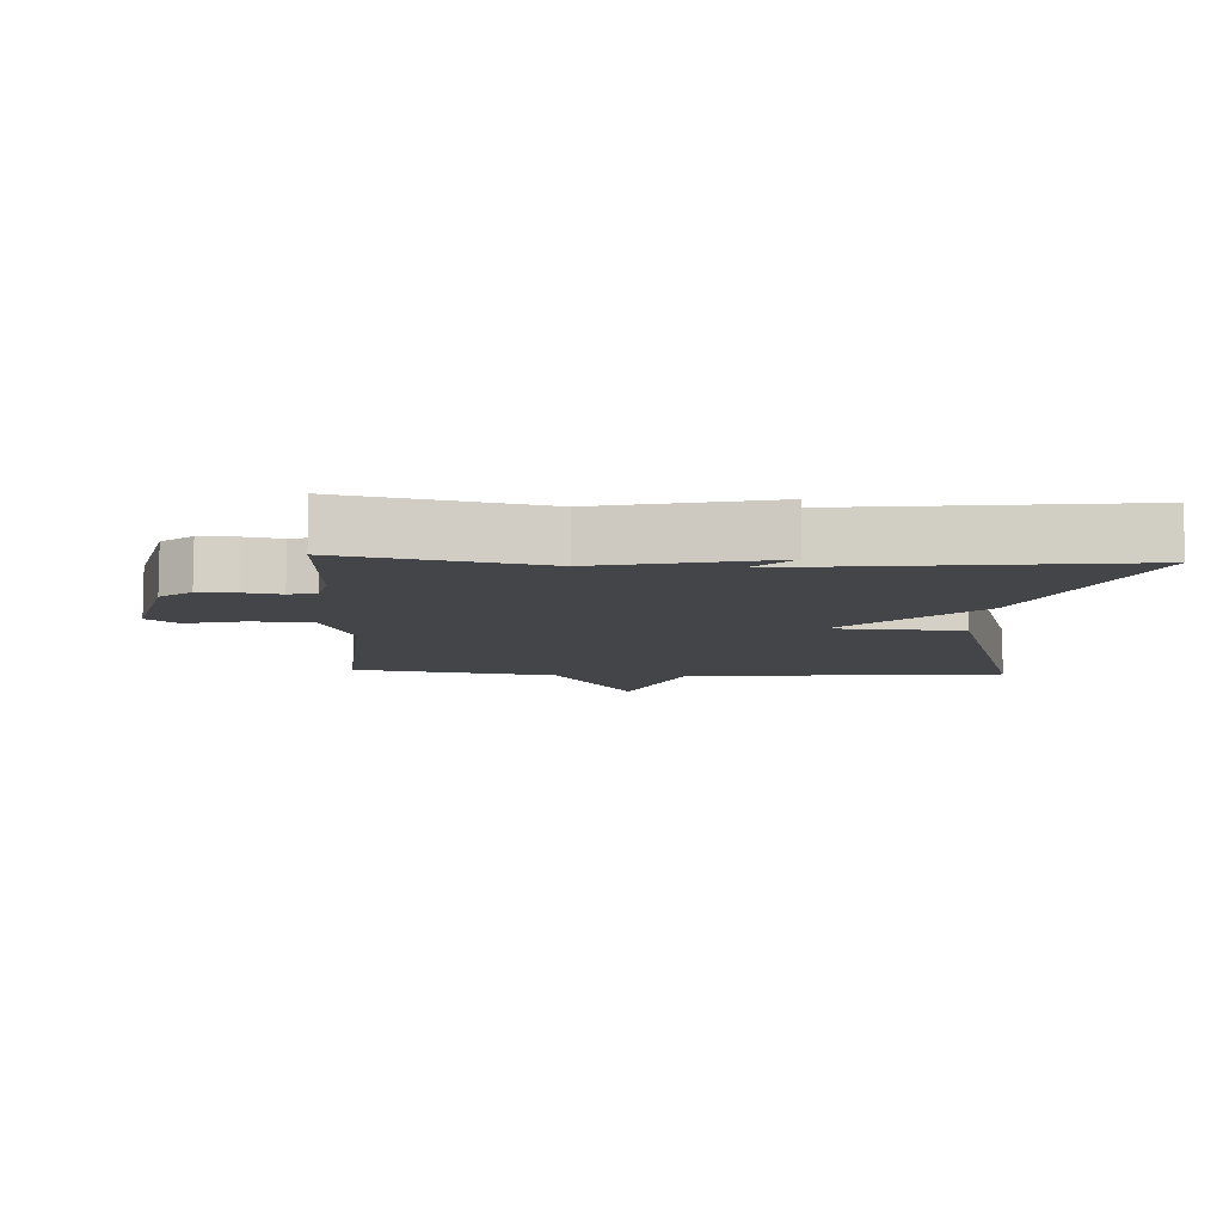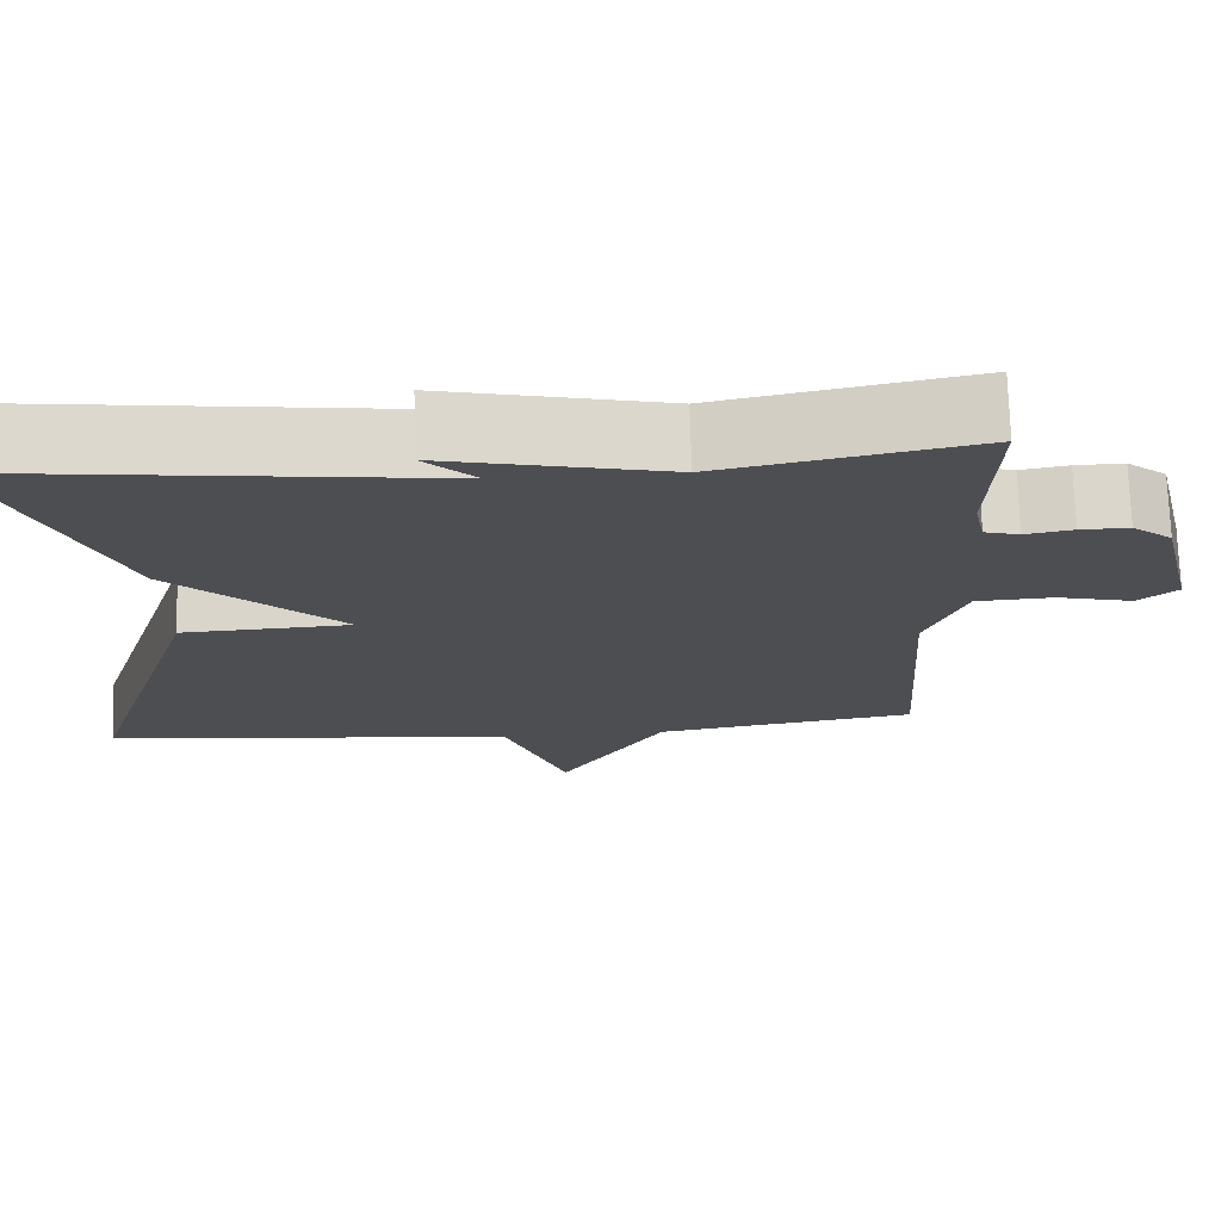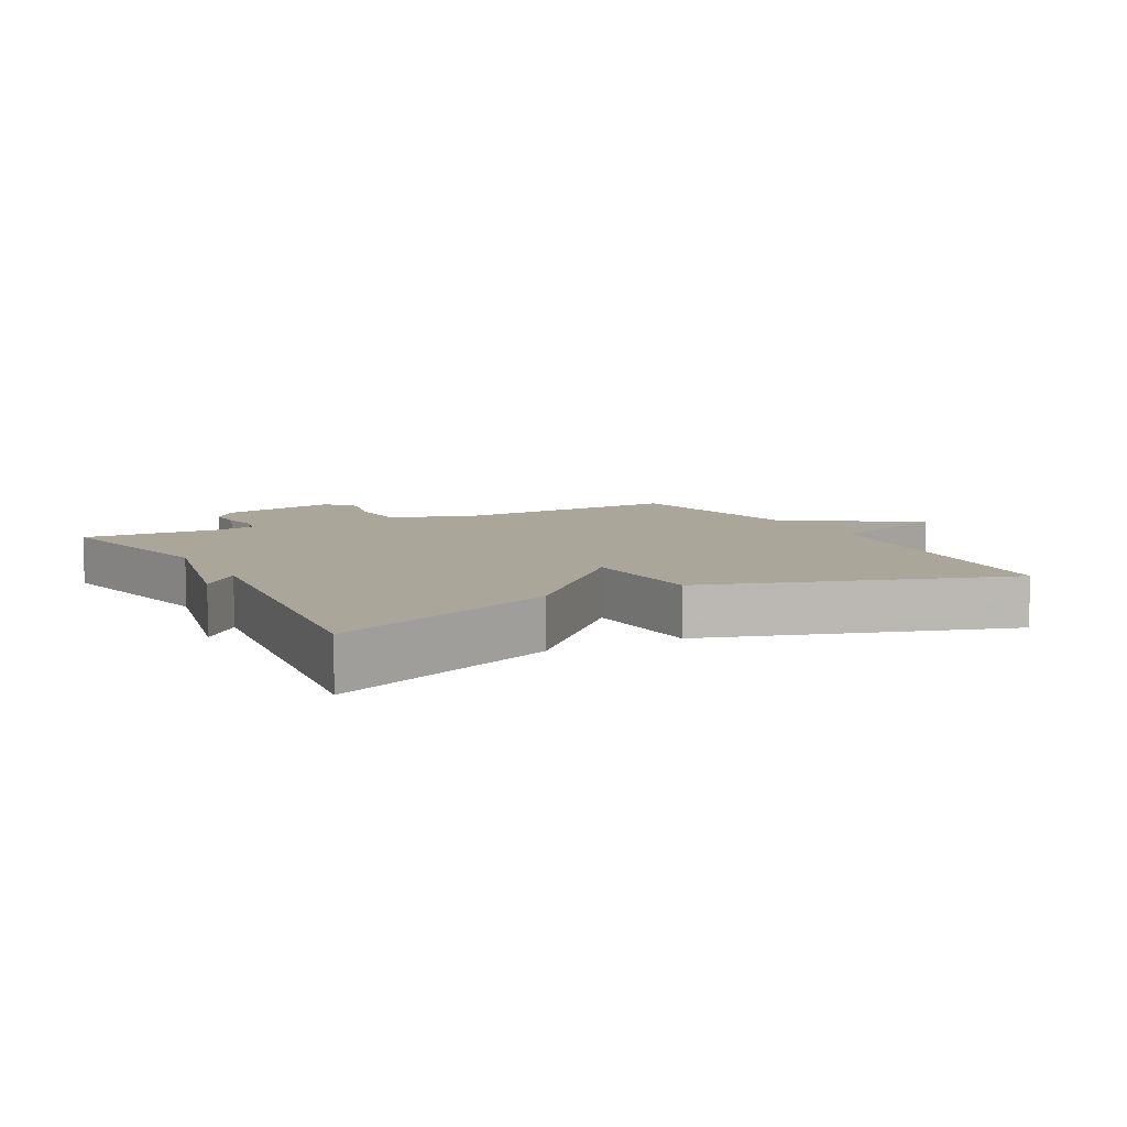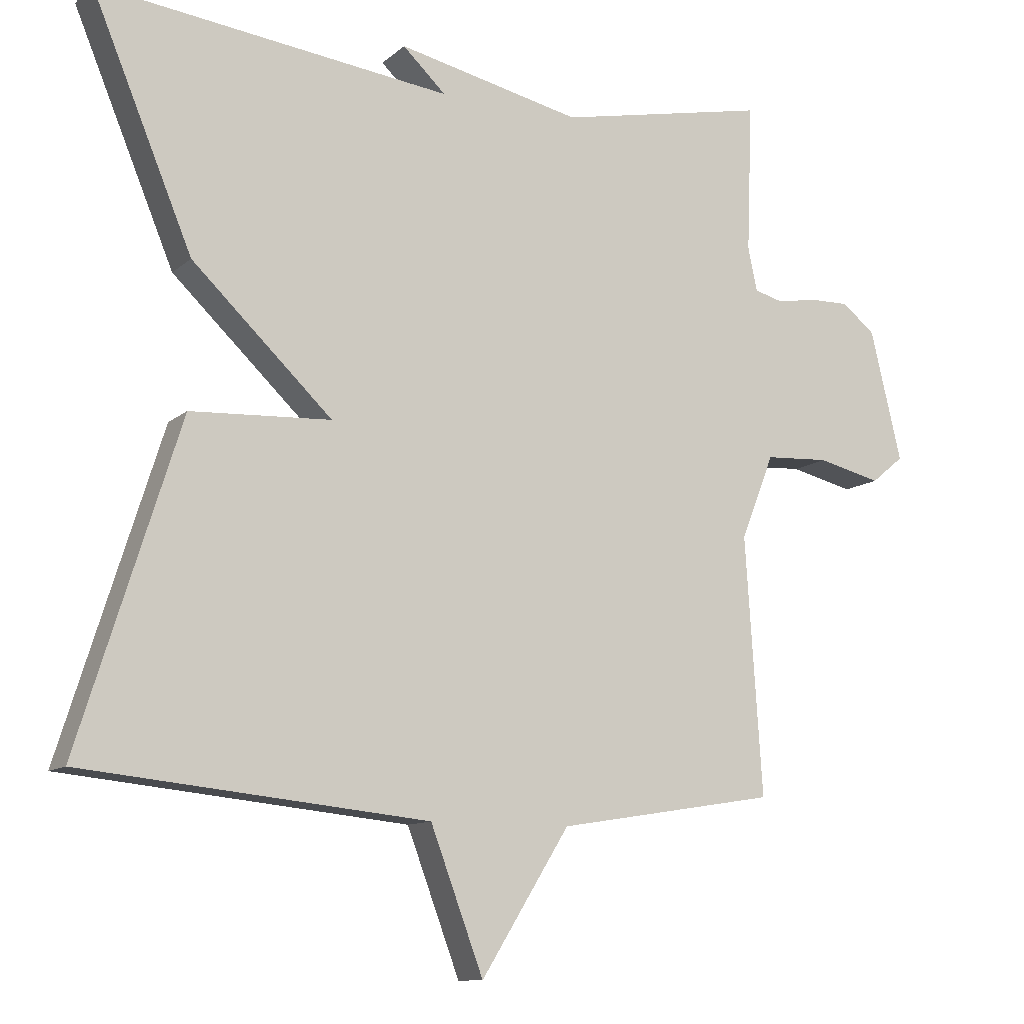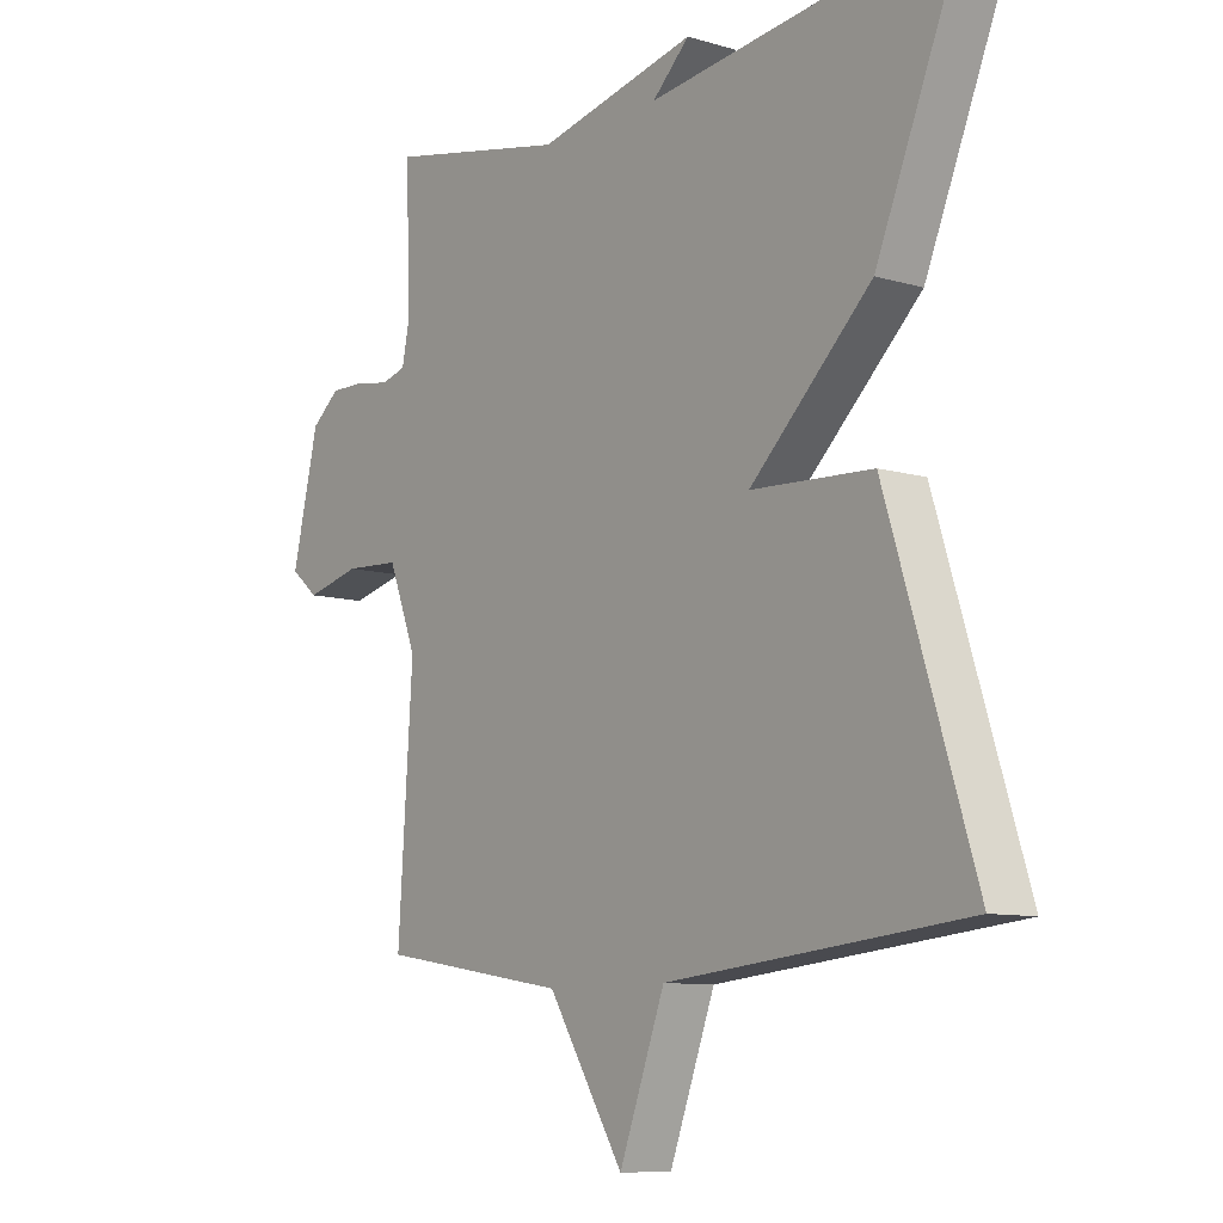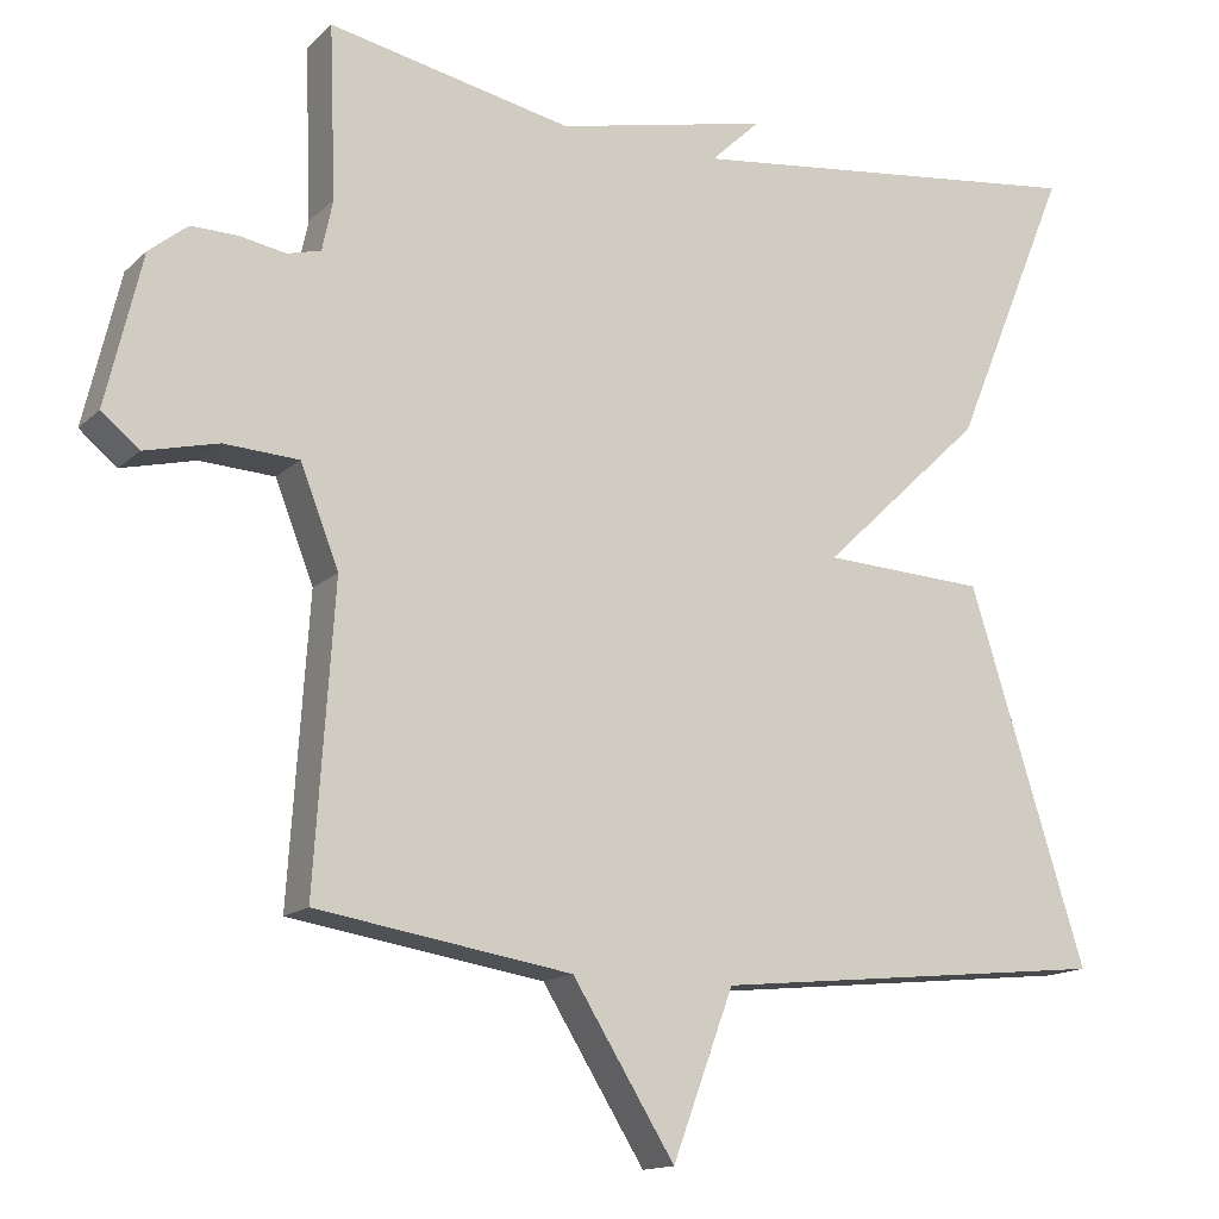
<metadata>
{"format":"obj","ext":"obj","renderer":"f3d","projection":"perspective","resolution":1024,"background":"white","views":[{"elev":-8.8,"azim":-3.0,"up":"+Y"},{"elev":73.2,"azim":178.2,"up":"+Z"},{"elev":7.8,"azim":62.1,"up":"+Y"},{"elev":-11.0,"azim":152.3,"up":"+Z"},{"elev":-9.3,"azim":52.2,"up":"+Z"},{"elev":-14.5,"azim":-28.5,"up":"+Z"}]}
</metadata>
<code>
v -0.5 0.07 0.5
v -0.202 0.07 0.439
v 0.059 0.07 0.497
v -0.002 0.07 0.439
v 0.5 0.07 0.5
v 0.357 0.07 0.155
v 0.158 0.07 -0.035
v 0.357 0.07 -0.045
v 0.5 0.07 -0.5
v 0.011 0.07 -0.55
v -0.064 0.07 -0.751
v -0.189 0.07 -0.55
v -0.5 0.07 -0.5
v -0.476 0.07 -0.136
v -0.523 0.07 -0.016
v -0.614 0.07 -0.011
v -0.704 0.07 -0.033
v -0.75 0.07 0.005
v -0.706 0.07 0.19
v -0.659 0.07 0.228
v -0.602 0.07 0.227
v -0.546 0.07 0.217
v -0.505 0.07 0.228
v -0.492 0.07 0.29
v -0.5 0 0.5
v -0.202 0 0.439
v 0.059 0 0.497
v -0.002 0 0.439
v 0.5 0 0.5
v 0.357 0 0.155
v 0.158 0 -0.035
v 0.357 0 -0.045
v 0.5 0 -0.5
v 0.011 0 -0.55
v -0.064 0 -0.751
v -0.189 0 -0.55
v -0.5 0 -0.5
v -0.476 0 -0.136
v -0.523 0 -0.016
v -0.614 0 -0.011
v -0.704 0 -0.033
v -0.75 0 0.005
v -0.706 0 0.19
v -0.659 0 0.228
v -0.602 0 0.227
v -0.546 0 0.217
v -0.505 0 0.228
v -0.492 0 0.29
f 20 21 22
f 19 20 22
f 18 19 22
f 17 18 22
f 16 17 22
f 15 16 22 23
f 14 15 23 24
f 12 13 14
f 10 11 12
f 10 12 14
f 9 10 14
f 8 9 14
f 7 8 14
f 7 14 24
f 6 7 24
f 5 6 24
f 4 5 24
f 2 3 4 24
f 1 2 24
f 46 45 44
f 46 44 43
f 46 43 42
f 46 42 41
f 46 41 40
f 47 46 40 39
f 48 47 39 38
f 38 37 36
f 36 35 34
f 38 36 34
f 38 34 33
f 38 33 32
f 38 32 31
f 48 38 31
f 48 31 30
f 48 30 29
f 48 29 28
f 48 28 27 26
f 48 26 25
f 1 25 26 2
f 2 26 27 3
f 3 27 28 4
f 4 28 29 5
f 5 29 30 6
f 6 30 31 7
f 7 31 32 8
f 8 32 33 9
f 9 33 34 10
f 10 34 35 11
f 11 35 36 12
f 12 36 37 13
f 13 37 38 14
f 14 38 39 15
f 15 39 40 16
f 16 40 41 17
f 17 41 42 18
f 18 42 43 19
f 19 43 44 20
f 20 44 45 21
f 21 45 46 22
f 22 46 47 23
f 23 47 48 24
f 24 48 25 1

</code>
